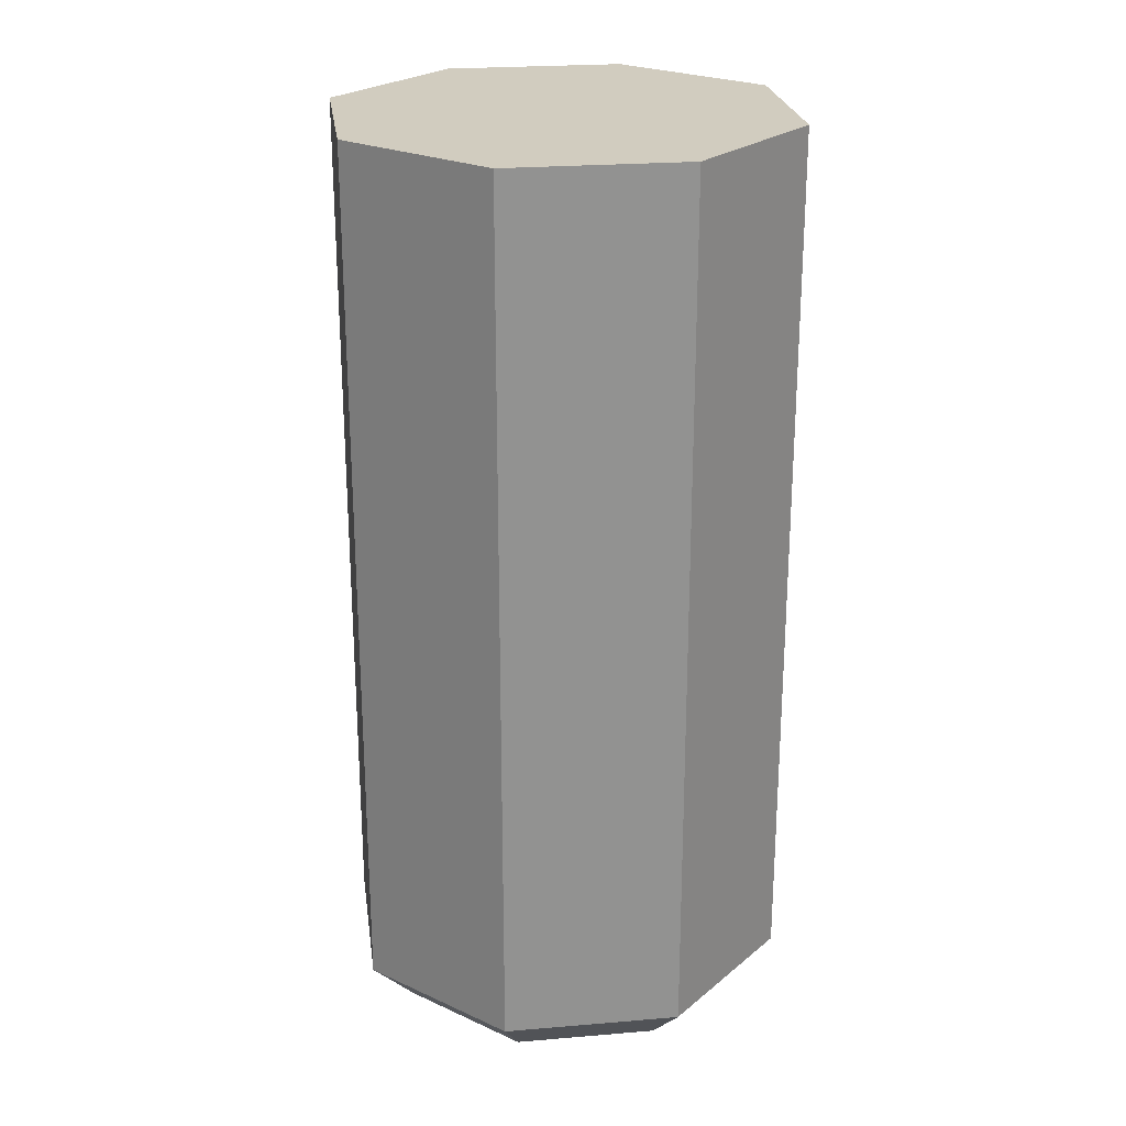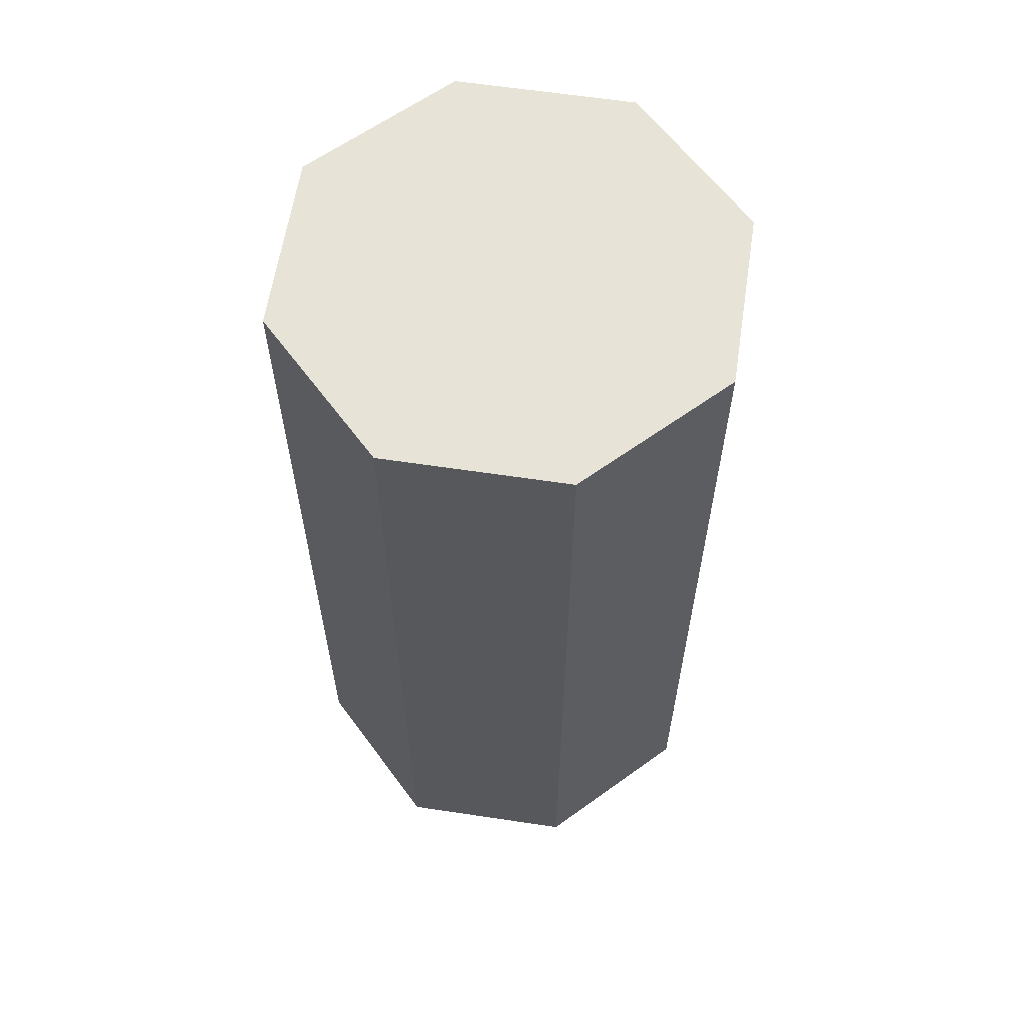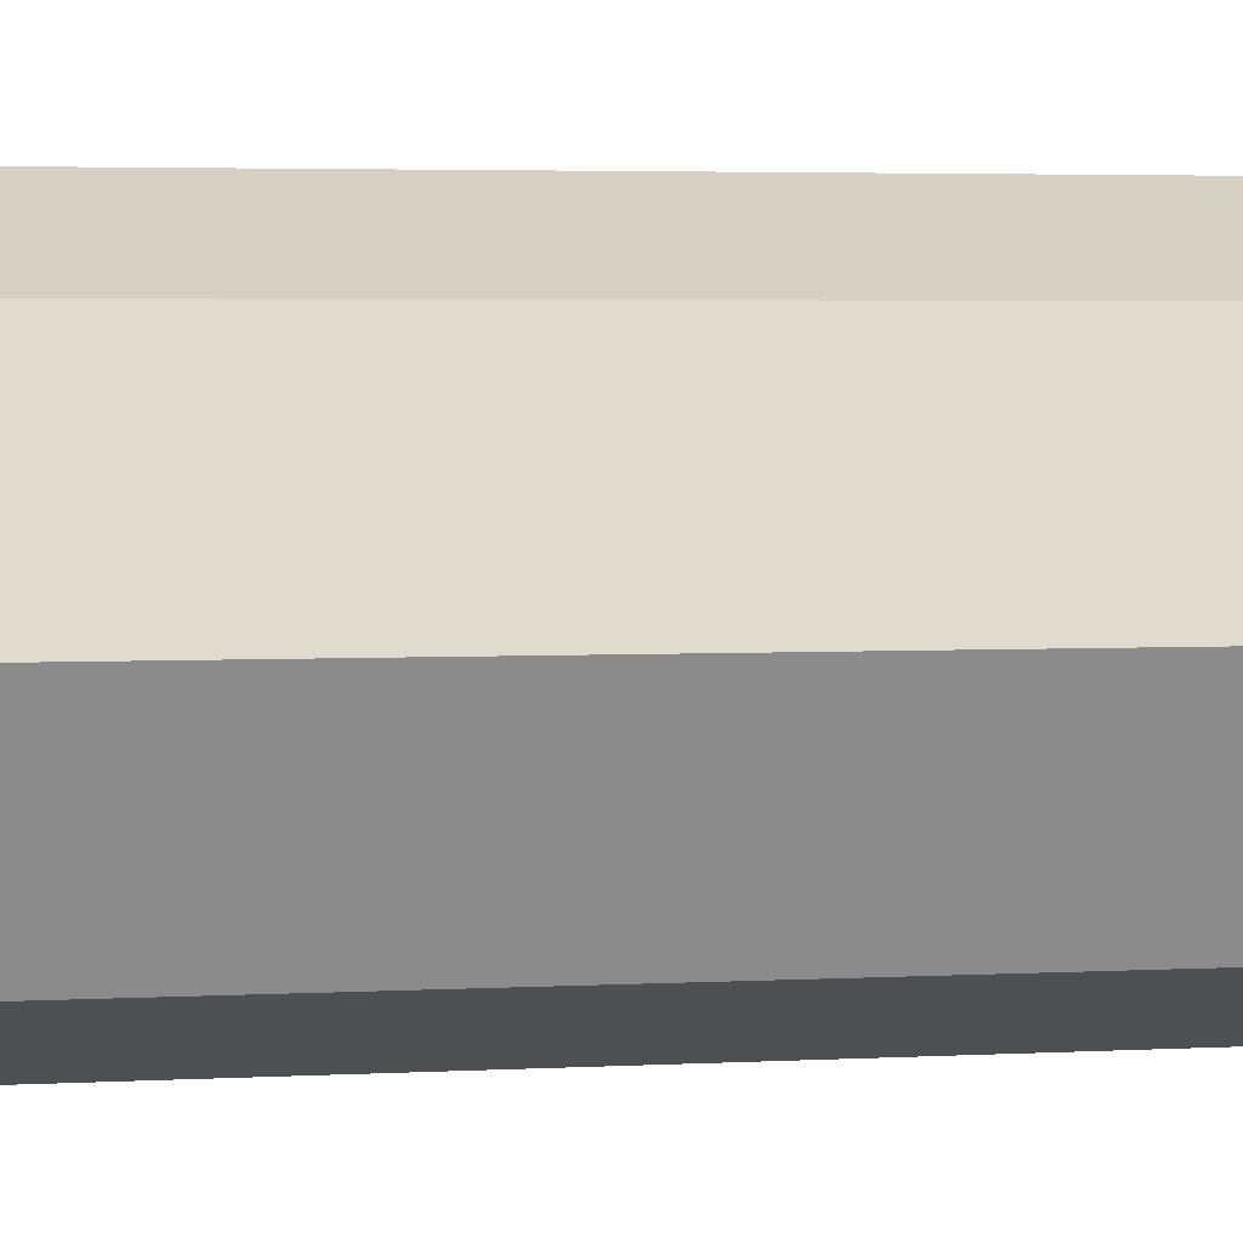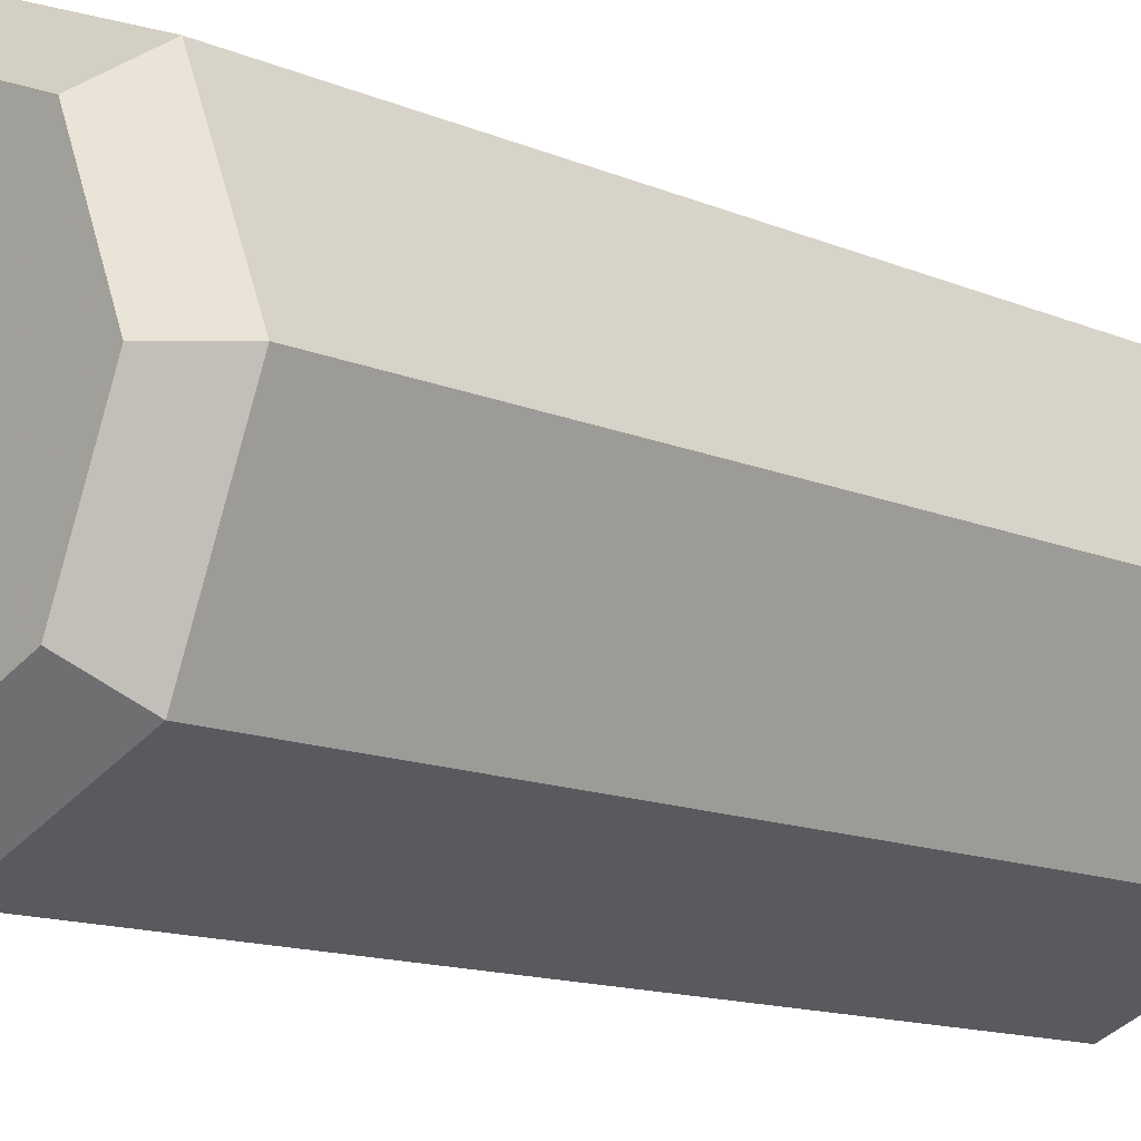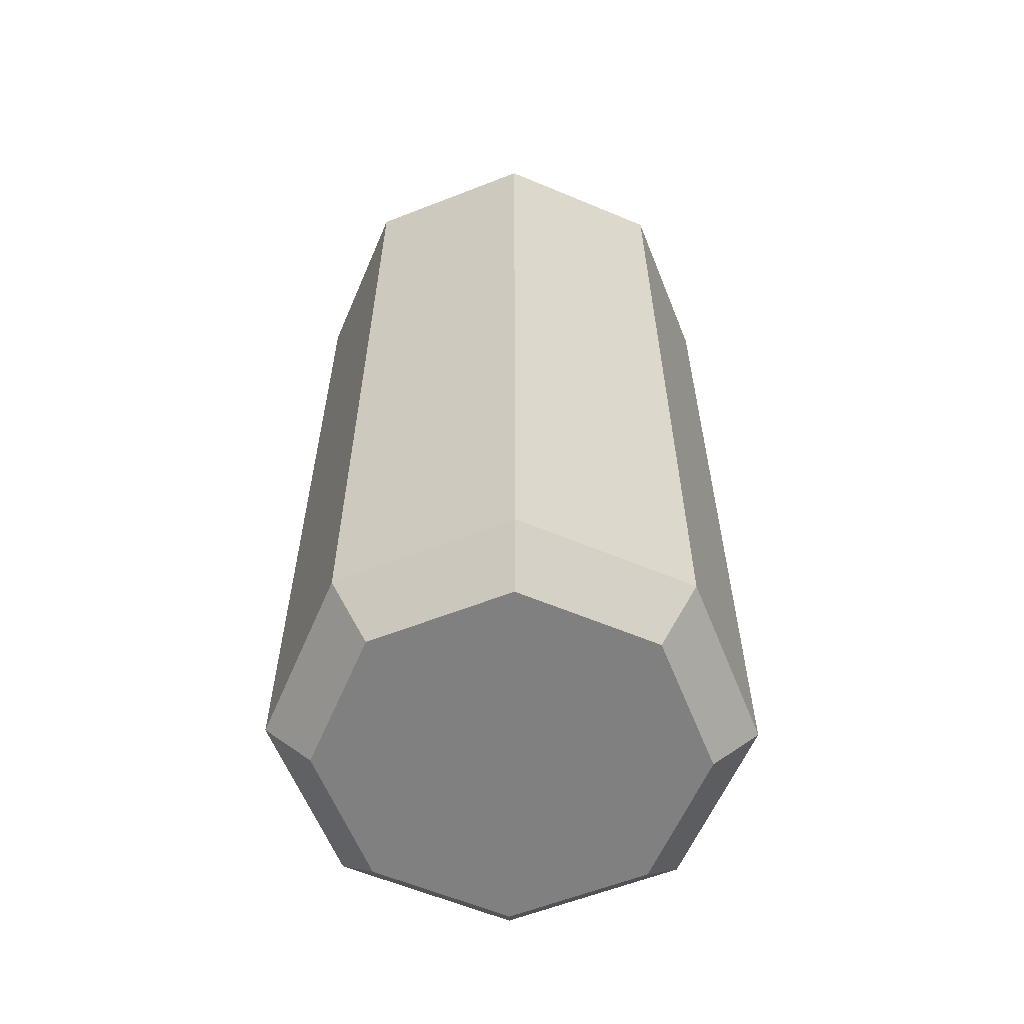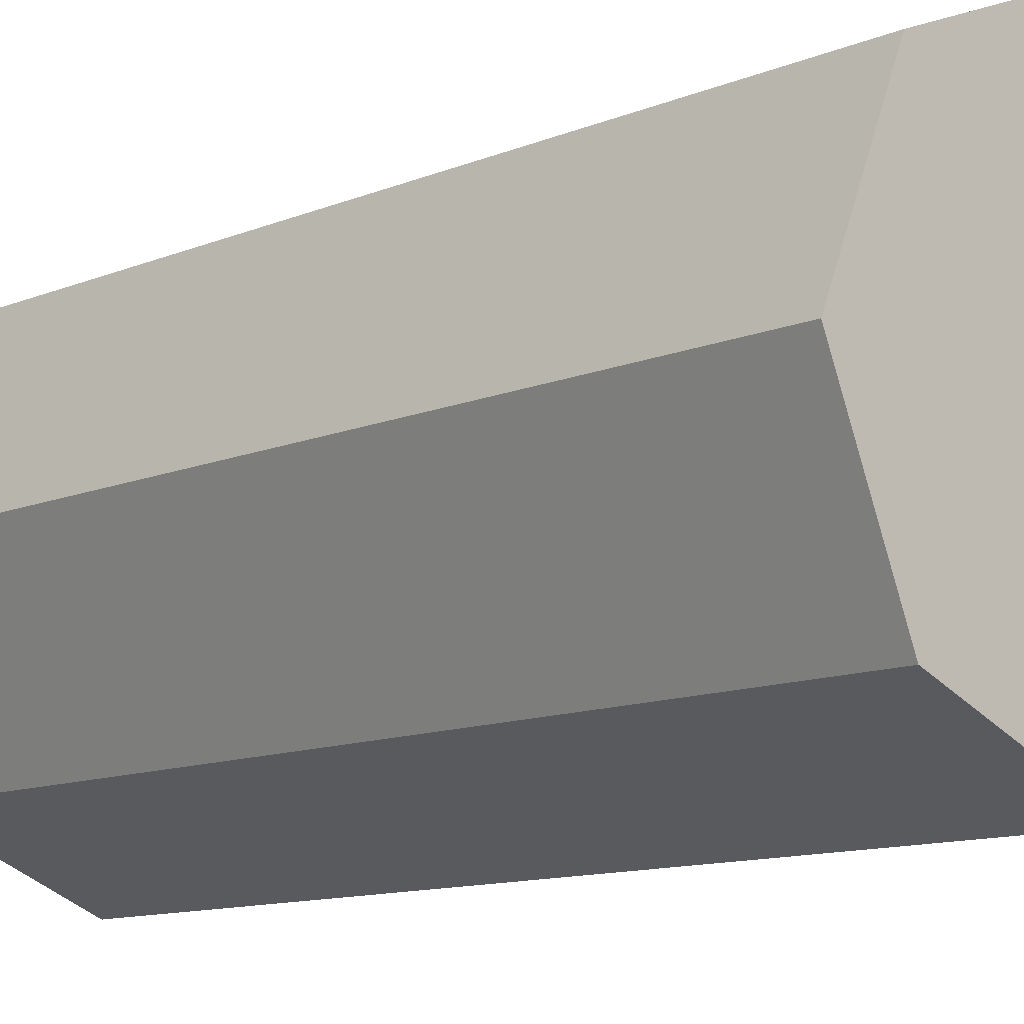
<metadata>
{"format":"obj","ext":"obj","renderer":"f3d","projection":"perspective","resolution":1024,"background":"white","views":[{"elev":24.1,"azim":-30.4,"up":"+Z"},{"elev":61.5,"azim":76.2,"up":"+Z"},{"elev":3.7,"azim":-100.4,"up":"+Y"},{"elev":-13.0,"azim":-134.5,"up":"+Y"},{"elev":-60.2,"azim":44.3,"up":"+Z"},{"elev":-11.0,"azim":-43.5,"up":"+Y"}]}
</metadata>
<code>
o pod3_Plane.046
v 0 0.2 -0.1771
v -0.07071 0.1707 -0.1771
v -0.1 0.1 -0.1771
v -0.07071 0.02929 -0.1771
v 0 -0 -0.1771
v 0.07071 0.02929 -0.1771
v 0.1 0.1 -0.1771
v 0.07071 0.1707 -0.1771
v 0 -0 0.2029
v 0.1 0.1 0.2029
v 0 0.18 -0.1971
v -0.05657 0.1566 -0.1971
v -0.08 0.1 -0.1971
v -0.05657 0.04343 -0.1971
v 0 0.02 -0.1971
v 0.05657 0.04343 -0.1971
v 0.08 0.1 -0.1971
v 0.05657 0.1566 -0.1971
v -0.07071 0.1707 0.2029
v 0 0.2 0.2029
v -0.1 0.1 0.2029
v -0.07071 0.02929 0.2029
v 0.07071 0.02929 0.2029
v 0.07071 0.1707 0.2029
v -0 0.1 0.2029
v -0.05306 0.1672 0.2029
v -0.01 0.185 0.2029
v 0.02414 0.11 0.2029
v 0.08503 0.11 0.2029
v -0.08503 0.09 0.2029
v -0.02414 0.09 0.2029
v 0.02414 0.09 0.2029
v 0.0672 0.04694 0.2029
v 0.01 0.1241 0.2029
v 0.05306 0.1672 0.2029
v 0.01 0.07586 0.2029
v 0.01 0.01497 0.2029
v -0.01 0.1241 0.2029
v -0.05306 0.0328 0.2029
v -0.01 0.07586 0.2029
v -0.08503 0.11 0.2029
v -0.0672 0.1531 0.2029
v -0.02414 0.11 0.2029
v 0.01 0.185 0.2029
v -0.0672 0.04694 0.2029
v -0.01 0.01497 0.2029
v 0.05306 0.0328 0.2029
v 0.08503 0.09 0.2029
v 0.0672 0.1531 0.2029
f 1 8 18 11
f 27 26 38
f 8 1 20 24
f 6 7 10 23
f 4 5 9 22
f 2 3 21 19
f 7 8 24 10
f 5 6 23 9
f 3 4 22 21
f 1 2 19 20
f 12 11 18 17 16 15 14 13
f 7 6 16 17
f 5 4 14 15
f 3 2 12 13
f 8 7 17 18
f 6 5 15 16
f 4 3 13 14
f 2 1 11 12
f 35 44 34
f 49 28 29
f 48 32 33
f 47 36 37
f 46 40 39
f 30 45 31
f 42 41 43
f 26 27 20 19
f 29 28 25 10
f 30 31 25 21
f 33 32 25 23
f 35 34 25 24
f 37 36 25 9
f 38 26 19 25
f 39 40 25 22
f 27 38 25 20
f 41 42 19 21
f 42 43 25 19
f 44 35 24 20
f 34 44 20 25
f 45 30 21 22
f 43 41 21 25
f 46 39 22 9
f 31 45 22 25
f 47 37 9 23
f 40 46 9 25
f 48 33 23 10
f 36 47 23 25
f 49 29 10 24
f 32 48 10 25
f 28 49 24 25

</code>
